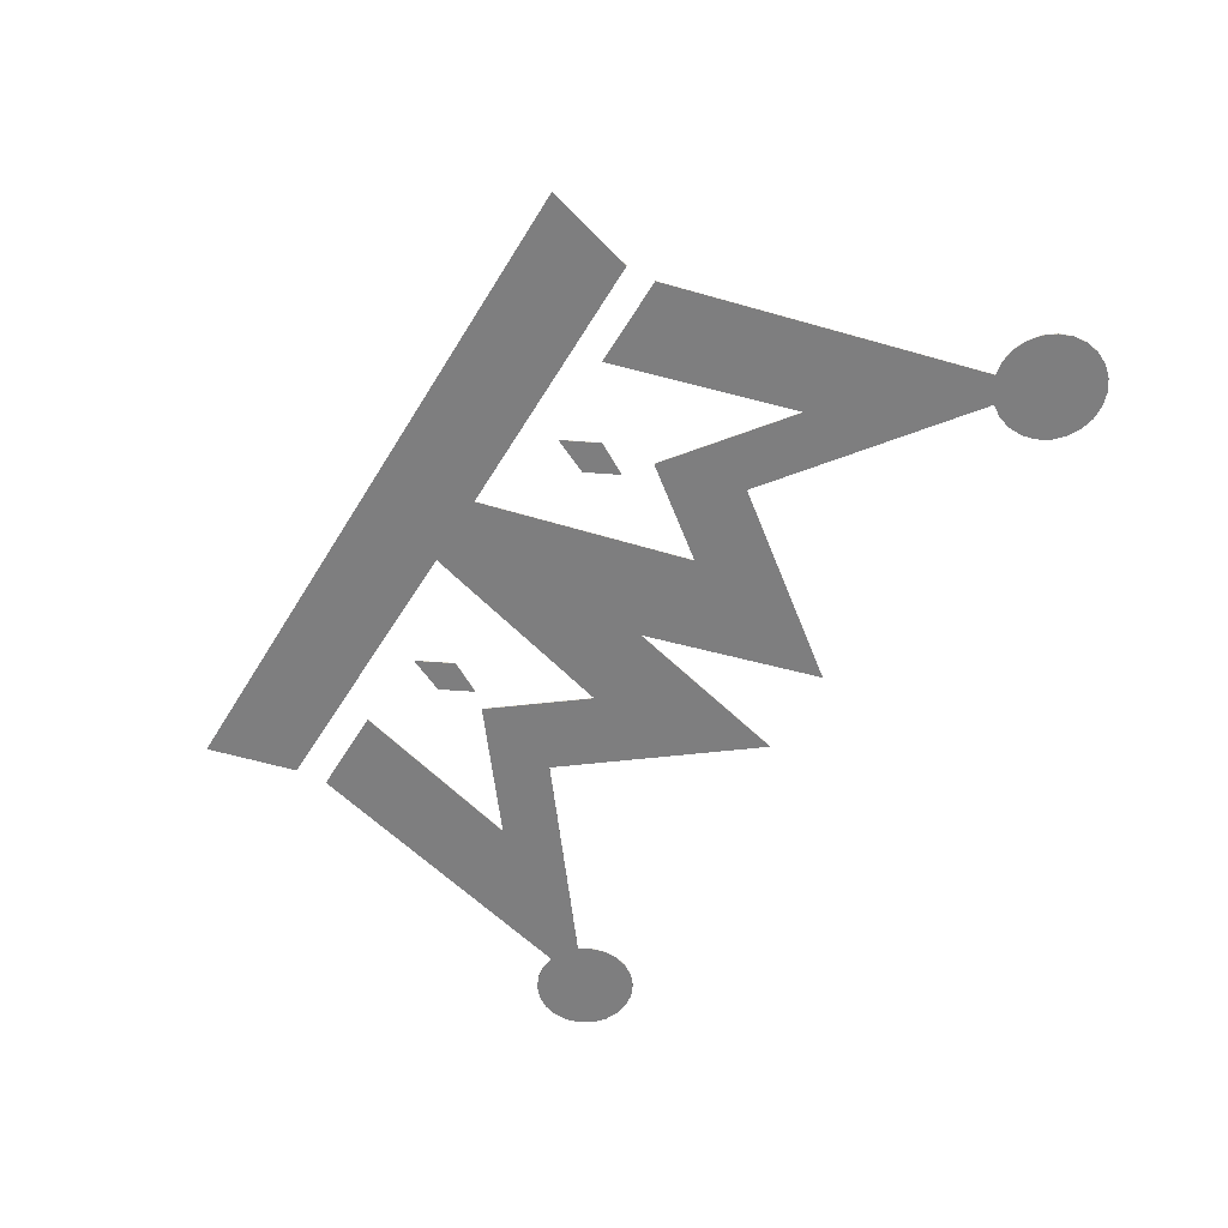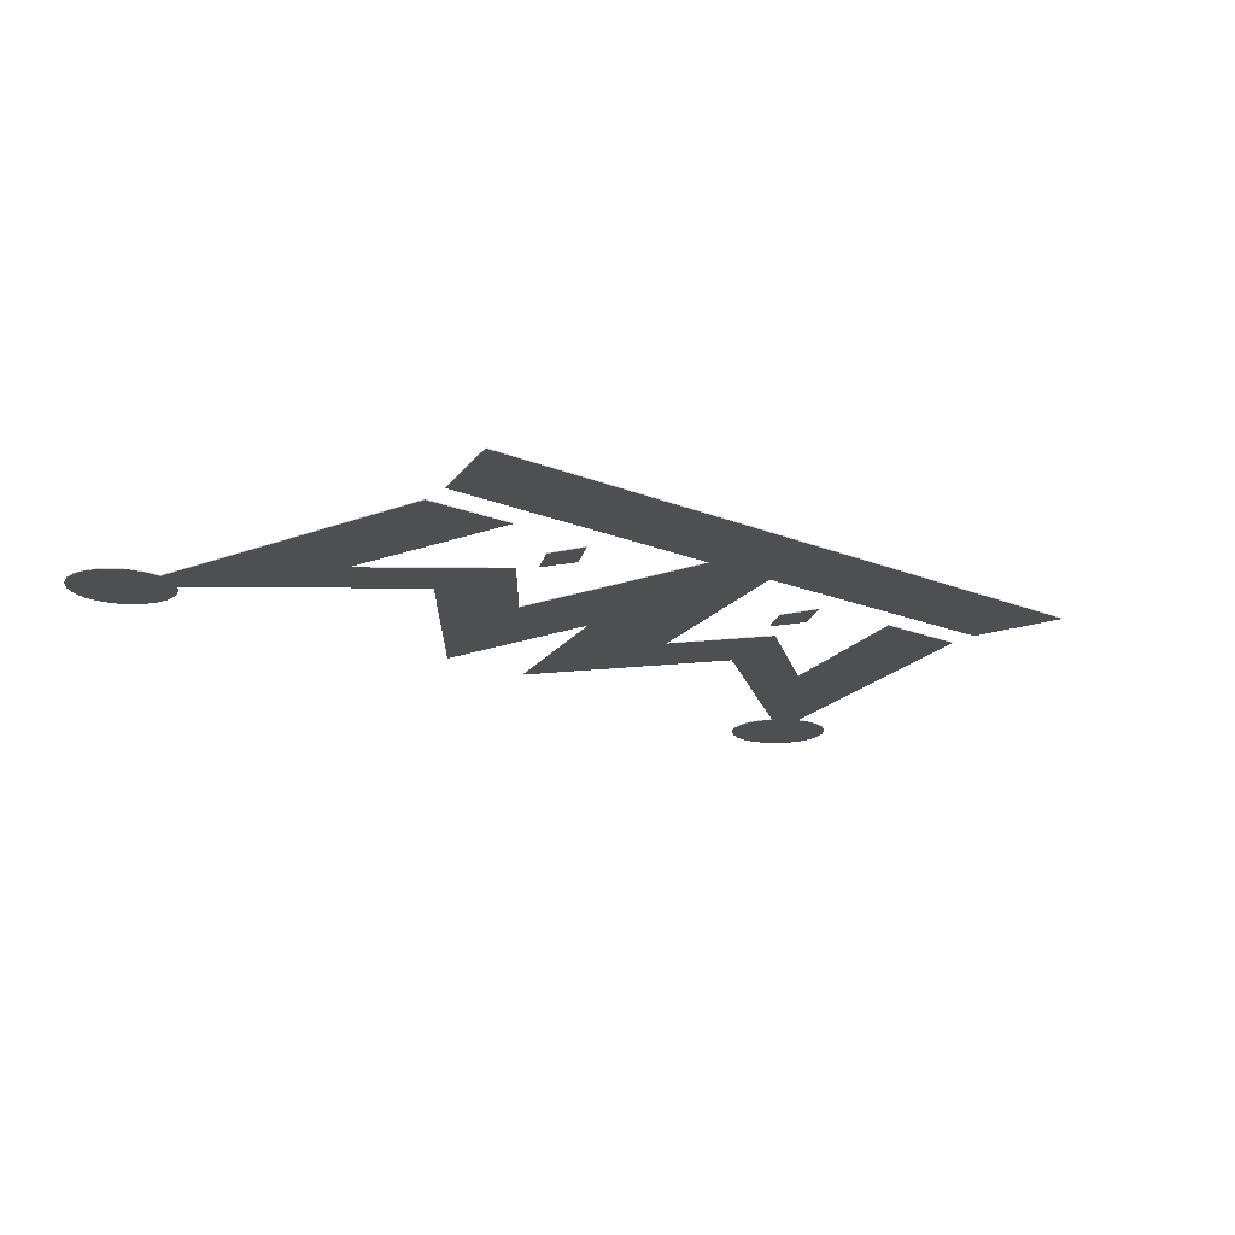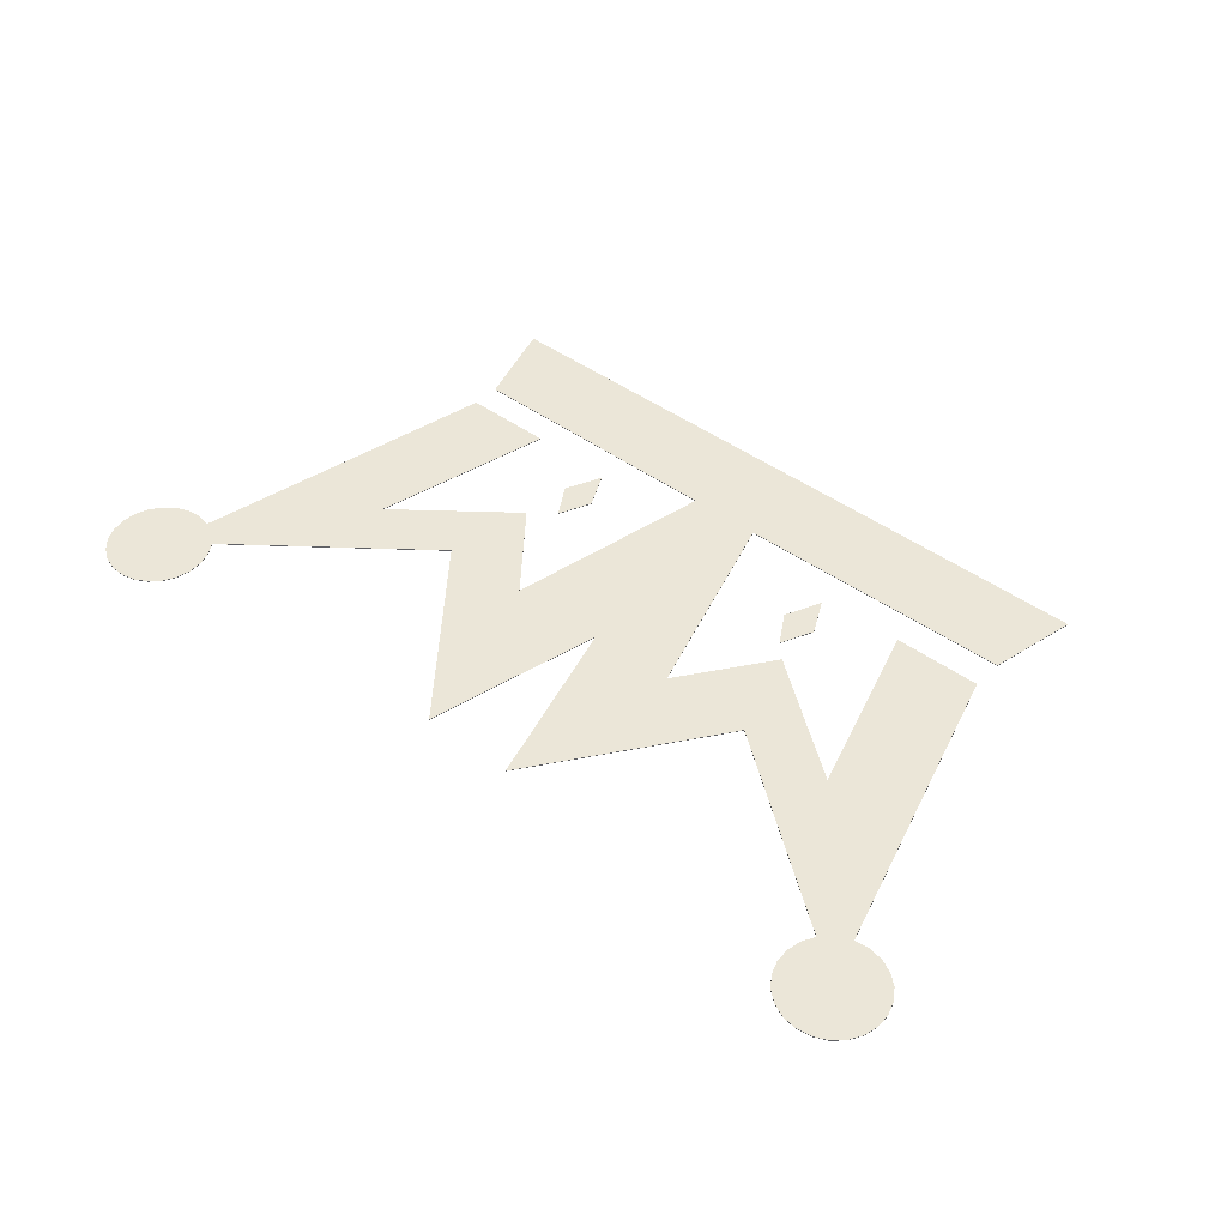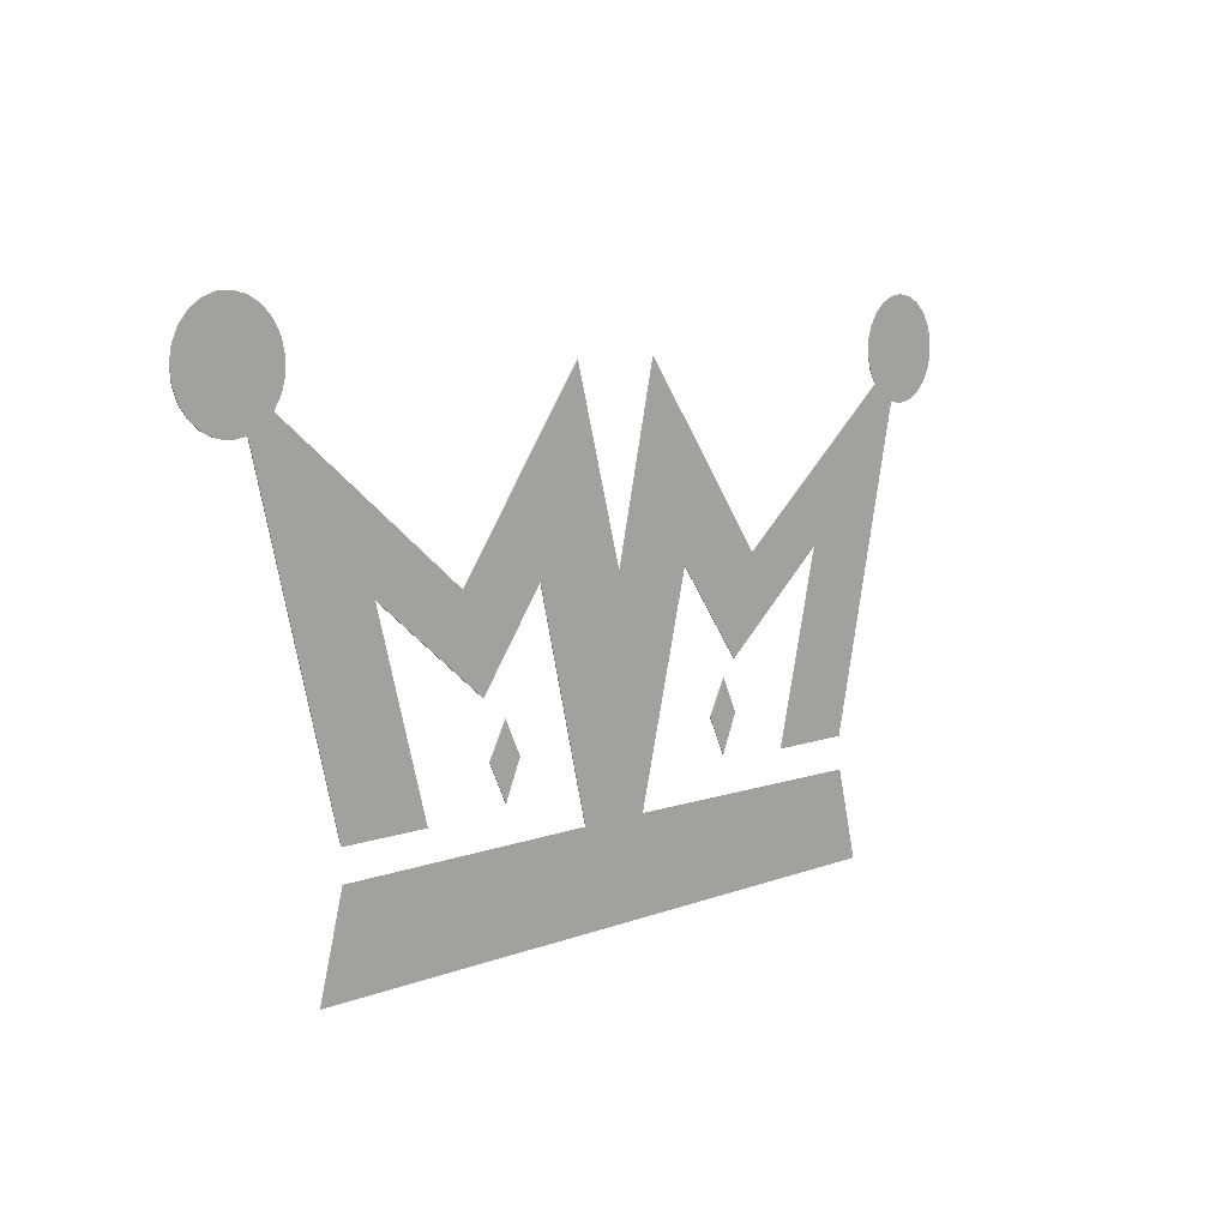
<metadata>
{"format":"obj","ext":"obj","renderer":"f3d","projection":"perspective","resolution":1024,"background":"white","views":[{"elev":-59.5,"azim":58.6,"up":"+Z"},{"elev":-17.9,"azim":-39.0,"up":"+Z"},{"elev":46.3,"azim":-140.5,"up":"+Z"},{"elev":7.1,"azim":131.1,"up":"+Y"}]}
</metadata>
<code>
v -0.06202 0.3569 0
v -0.2585 0.1047 0
v -0.2585 0.1047 0.001
v -0.06202 0.3569 0.001
v 0 0.1 0
v -0.06202 0.3569 0
v -0.06202 0.3569 0.001
v 0 0.1 0.001
v 0.07412 0.3552 0
v 0 0.1 0
v 0 0.1 0.001
v 0.07412 0.3552 0.001
v 0.2666 0.1016 0
v 0.07412 0.3552 0
v 0.07412 0.3552 0.001
v 0.2666 0.1016 0.001
v 0.5398 0.309 0
v 0.2666 0.1016 0
v 0.2666 0.1016 0.001
v 0.5398 0.309 0.001
v 0.5752 0.2851 0
v 0.5954 0.2816 0
v 0.6158 0.2837 0
v 0.6348 0.2911 0
v 0.6512 0.3034 0
v 0.6637 0.3197 0
v 0.6713 0.3387 0
v 0.6736 0.359 0
v 0.6703 0.3793 0
v 0.6617 0.3978 0
v 0.6485 0.4135 0
v 0.6315 0.4249 0
v 0.6121 0.4314 0
v 0.5916 0.4324 0
v 0.5716 0.4279 0
v 0.5536 0.4182 0
v 0.5388 0.404 0
v 0.5284 0.3864 0
v 0.5231 0.3666 0
v 0.5233 0.3461 0
v 0.529 0.3264 0
v 0.5398 0.309 0
v 0.5398 0.309 0.001
v 0.529 0.3264 0.001
v 0.5233 0.3461 0.001
v 0.5231 0.3666 0.001
v 0.5284 0.3864 0.001
v 0.5388 0.404 0.001
v 0.5536 0.4182 0.001
v 0.5716 0.4279 0.001
v 0.5916 0.4324 0.001
v 0.6121 0.4314 0.001
v 0.6315 0.4249 0.001
v 0.6485 0.4135 0.001
v 0.6617 0.3978 0.001
v 0.6703 0.3793 0.001
v 0.6736 0.359 0.001
v 0.6713 0.3387 0.001
v 0.6637 0.3197 0.001
v 0.6512 0.3034 0.001
v 0.6348 0.2911 0.001
v 0.6158 0.2837 0.001
v 0.5954 0.2816 0.001
v 0.5752 0.2851 0.001
v 0.4551 -0.1603 0
v 0.5752 0.2851 0
v 0.5752 0.2851 0.001
v 0.4551 -0.1603 0.001
v 0.325 -0.1603 0
v 0.4551 -0.1603 0
v 0.4551 -0.1603 0.001
v 0.325 -0.1603 0.001
v 0.4012 0.1021 0
v 0.325 -0.1603 0
v 0.325 -0.1603 0.001
v 0.4012 0.1021 0.001
v 0.2349 -0.02514 0
v 0.4012 0.1021 0
v 0.4012 0.1021 0.001
v 0.2349 -0.02514 0.001
v 0.1392 0.09997 0
v 0.2349 -0.02514 0
v 0.2349 -0.02514 0.001
v 0.1392 0.09997 0.001
v 0.06142 -0.2011 0
v 0.1392 0.09997 0
v 0.1392 0.09997 0.001
v 0.06142 -0.2011 0.001
v 0.4534 -0.202 0
v 0.06142 -0.2011 0
v 0.06142 -0.2011 0.001
v 0.4534 -0.202 0.001
v 0.4885 -0.3321 0
v 0.4534 -0.202 0
v 0.4534 -0.202 0.001
v 0.4885 -0.3321 0.001
v -0.4874 -0.3321 0
v 0.4885 -0.3321 0
v 0.4885 -0.3321 0.001
v -0.4874 -0.3321 0.001
v -0.4536 -0.2049 0
v -0.4874 -0.3321 0
v -0.4874 -0.3321 0.001
v -0.4536 -0.2049 0.001
v -0.04347 -0.201 0
v -0.4536 -0.2049 0
v -0.4536 -0.2049 0.001
v -0.04347 -0.201 0.001
v -0.1231 0.0983 0
v -0.04347 -0.201 0
v -0.04347 -0.201 0.001
v -0.1231 0.0983 0.001
v -0.222 -0.02863 0
v -0.1231 0.0983 0
v -0.1231 0.0983 0.001
v -0.222 -0.02863 0.001
v -0.3921 0.1039 0
v -0.222 -0.02863 0
v -0.222 -0.02863 0.001
v -0.3921 0.1039 0.001
v -0.3222 -0.1586 0
v -0.3921 0.1039 0
v -0.3921 0.1039 0.001
v -0.3222 -0.1586 0.001
v -0.4507 -0.1586 0
v -0.3222 -0.1586 0
v -0.3222 -0.1586 0.001
v -0.4507 -0.1586 0.001
v -0.5628 0.2873 0
v -0.4507 -0.1586 0
v -0.4507 -0.1586 0.001
v -0.5628 0.2873 0.001
v -0.5245 0.3119 0
v -0.5137 0.3297 0
v -0.5083 0.3497 0
v -0.5087 0.3705 0
v -0.5149 0.3903 0
v -0.5264 0.4076 0
v -0.5423 0.421 0
v -0.5612 0.4295 0
v -0.5818 0.4323 0
v -0.6024 0.4293 0
v -0.6213 0.4207 0
v -0.637 0.4071 0
v -0.6483 0.3897 0
v -0.6543 0.3698 0
v -0.6545 0.349 0
v -0.649 0.329 0
v -0.638 0.3114 0
v -0.6226 0.2975 0
v -0.6039 0.2884 0
v -0.5834 0.285 0
v -0.5628 0.2873 0
v -0.5628 0.2873 0.001
v -0.5834 0.285 0.001
v -0.6039 0.2884 0.001
v -0.6226 0.2975 0.001
v -0.638 0.3114 0.001
v -0.649 0.329 0.001
v -0.6545 0.349 0.001
v -0.6543 0.3698 0.001
v -0.6483 0.3897 0.001
v -0.637 0.4071 0.001
v -0.6213 0.4207 0.001
v -0.6024 0.4293 0.001
v -0.5818 0.4323 0.001
v -0.5612 0.4295 0.001
v -0.5423 0.421 0.001
v -0.5264 0.4076 0.001
v -0.5149 0.3903 0.001
v -0.5087 0.3705 0.001
v -0.5083 0.3497 0.001
v -0.5137 0.3297 0.001
v -0.5245 0.3119 0.001
v -0.2585 0.1047 0
v -0.5245 0.3119 0
v -0.5245 0.3119 0.001
v -0.2585 0.1047 0.001
v -0.2585 0.1047 0.001
v -0.5245 0.3119 0.001
v -0.5137 0.3297 0.001
v -0.5083 0.3497 0.001
v -0.5087 0.3705 0.001
v -0.5149 0.3903 0.001
v -0.5264 0.4076 0.001
v -0.5423 0.421 0.001
v -0.5612 0.4295 0.001
v -0.5818 0.4323 0.001
v -0.6024 0.4293 0.001
v -0.6213 0.4207 0.001
v -0.637 0.4071 0.001
v -0.6483 0.3897 0.001
v -0.6543 0.3698 0.001
v -0.6545 0.349 0.001
v -0.649 0.329 0.001
v -0.638 0.3114 0.001
v -0.6226 0.2975 0.001
v -0.6039 0.2884 0.001
v -0.5834 0.285 0.001
v -0.5628 0.2873 0.001
v -0.4507 -0.1586 0.001
v -0.3222 -0.1586 0.001
v -0.3921 0.1039 0.001
v -0.222 -0.02863 0.001
v -0.1231 0.0983 0.001
v -0.04347 -0.201 0.001
v -0.4536 -0.2049 0.001
v -0.4874 -0.3321 0.001
v 0.4885 -0.3321 0.001
v 0.4534 -0.202 0.001
v 0.06142 -0.2011 0.001
v 0.1392 0.09997 0.001
v 0.2349 -0.02514 0.001
v 0.4012 0.1021 0.001
v 0.325 -0.1603 0.001
v 0.4551 -0.1603 0.001
v 0.5752 0.2851 0.001
v 0.5954 0.2816 0.001
v 0.6158 0.2837 0.001
v 0.6348 0.2911 0.001
v 0.6512 0.3034 0.001
v 0.6637 0.3197 0.001
v 0.6713 0.3387 0.001
v 0.6736 0.359 0.001
v 0.6703 0.3793 0.001
v 0.6617 0.3978 0.001
v 0.6485 0.4135 0.001
v 0.6315 0.4249 0.001
v 0.6121 0.4314 0.001
v 0.5916 0.4324 0.001
v 0.5716 0.4279 0.001
v 0.5536 0.4182 0.001
v 0.5388 0.404 0.001
v 0.5284 0.3864 0.001
v 0.5231 0.3666 0.001
v 0.5233 0.3461 0.001
v 0.529 0.3264 0.001
v 0.5398 0.309 0.001
v 0.2666 0.1016 0.001
v 0.07412 0.3552 0.001
v 0 0.1 0.001
v -0.06202 0.3569 0.001
v -0.5245 0.3119 0
v -0.2585 0.1047 0
v -0.06202 0.3569 0
v 0 0.1 0
v 0.07412 0.3552 0
v 0.2666 0.1016 0
v 0.5398 0.309 0
v 0.529 0.3264 0
v 0.5233 0.3461 0
v 0.5231 0.3666 0
v 0.5284 0.3864 0
v 0.5388 0.404 0
v 0.5536 0.4182 0
v 0.5716 0.4279 0
v 0.5916 0.4324 0
v 0.6121 0.4314 0
v 0.6315 0.4249 0
v 0.6485 0.4135 0
v 0.6617 0.3978 0
v 0.6703 0.3793 0
v 0.6736 0.359 0
v 0.6713 0.3387 0
v 0.6637 0.3197 0
v 0.6512 0.3034 0
v 0.6348 0.2911 0
v 0.6158 0.2837 0
v 0.5954 0.2816 0
v 0.5752 0.2851 0
v 0.4551 -0.1603 0
v 0.325 -0.1603 0
v 0.4012 0.1021 0
v 0.2349 -0.02514 0
v 0.1392 0.09997 0
v 0.06142 -0.2011 0
v 0.4534 -0.202 0
v 0.4885 -0.3321 0
v -0.4874 -0.3321 0
v -0.4536 -0.2049 0
v -0.04347 -0.201 0
v -0.1231 0.0983 0
v -0.222 -0.02863 0
v -0.3921 0.1039 0
v -0.3222 -0.1586 0
v -0.4507 -0.1586 0
v -0.5628 0.2873 0
v -0.5834 0.285 0
v -0.6039 0.2884 0
v -0.6226 0.2975 0
v -0.638 0.3114 0
v -0.649 0.329 0
v -0.6545 0.349 0
v -0.6543 0.3698 0
v -0.6483 0.3897 0
v -0.637 0.4071 0
v -0.6213 0.4207 0
v -0.6024 0.4293 0
v -0.5818 0.4323 0
v -0.5612 0.4295 0
v -0.5423 0.421 0
v -0.5264 0.4076 0
v -0.5149 0.3903 0
v -0.5087 0.3705 0
v -0.5083 0.3497 0
v -0.5137 0.3297 0
v 0.1989 -0.152 0
v 0.2254 -0.1 0
v 0.2254 -0.1 0.001
v 0.1989 -0.152 0.001
v 0.1749 -0.1 0
v 0.1989 -0.152 0
v 0.1989 -0.152 0.001
v 0.1749 -0.1 0.001
v 0.1989 -0.05306 0
v 0.1749 -0.1 0
v 0.1749 -0.1 0.001
v 0.1989 -0.05306 0.001
v 0.2254 -0.1 0
v 0.1989 -0.05306 0
v 0.1989 -0.05306 0.001
v 0.2254 -0.1 0.001
v 0.2254 -0.1 0.001
v 0.1989 -0.05306 0.001
v 0.1749 -0.1 0.001
v 0.1989 -0.152 0.001
v 0.1989 -0.05306 0
v 0.2254 -0.1 0
v 0.1989 -0.152 0
v 0.1749 -0.1 0
v -0.2013 -0.1497 0
v -0.1747 -0.09775 0
v -0.1747 -0.09775 0.001
v -0.2013 -0.1497 0.001
v -0.2253 -0.09775 0
v -0.2013 -0.1497 0
v -0.2013 -0.1497 0.001
v -0.2253 -0.09775 0.001
v -0.2013 -0.05081 0
v -0.2253 -0.09775 0
v -0.2253 -0.09775 0.001
v -0.2013 -0.05081 0.001
v -0.1747 -0.09775 0
v -0.2013 -0.05081 0
v -0.2013 -0.05081 0.001
v -0.1747 -0.09775 0.001
v -0.1747 -0.09775 0.001
v -0.2013 -0.05081 0.001
v -0.2253 -0.09775 0.001
v -0.2013 -0.1497 0.001
v -0.2013 -0.05081 0
v -0.1747 -0.09775 0
v -0.2013 -0.1497 0
v -0.2253 -0.09775 0
g d4fed3ae-e341-11ea-a60f-54bf646e7e1f
f 1 2 4
f 4 2 3
g d4fefa8c-e341-11ea-bd72-54bf646e7e1f
f 5 6 8
f 8 6 7
g d4ff21f6-e341-11ea-9ab7-54bf646e7e1f
f 9 10 12
f 12 10 11
g d4ff48e6-e341-11ea-9af2-54bf646e7e1f
f 13 14 16
f 16 14 15
g d4ff9706-e341-11ea-a0af-54bf646e7e1f
f 17 18 20
f 20 18 19
g d4ffe50a-e341-11ea-938a-54bf646e7e1f
f 64 21 63
f 63 21 22
f 63 22 62
f 62 22 23
f 62 23 61
f 61 23 24
f 61 24 60
f 60 24 25
f 60 25 59
f 59 25 26
f 59 26 58
f 58 26 27
f 58 27 57
f 57 27 28
f 57 28 56
f 56 28 29
f 56 29 55
f 55 29 30
f 55 30 54
f 54 30 31
f 54 31 53
f 53 31 32
f 53 32 52
f 52 32 33
f 52 33 51
f 51 33 34
f 51 34 50
f 50 34 35
f 50 35 49
f 49 35 36
f 49 36 48
f 48 36 37
f 48 37 47
f 47 37 38
f 47 38 46
f 46 38 39
f 46 39 45
f 45 39 40
f 45 40 44
f 44 40 41
f 44 41 43
f 43 41 42
g d5003336-e341-11ea-9cd7-54bf646e7e1f
f 65 66 68
f 68 66 67
g d500812e-e341-11ea-9969-54bf646e7e1f
f 69 70 72
f 72 70 71
g d500cfae-e341-11ea-a179-54bf646e7e1f
f 73 74 76
f 76 74 75
g d50144a8-e341-11ea-8374-54bf646e7e1f
f 77 78 80
f 80 78 79
g d5019358-e341-11ea-9480-54bf646e7e1f
f 81 82 84
f 84 82 83
g d502081c-e341-11ea-a193-54bf646e7e1f
f 85 86 88
f 88 86 87
g d502561c-e341-11ea-ba81-54bf646e7e1f
f 89 90 92
f 92 90 91
g d502cb52-e341-11ea-825c-54bf646e7e1f
f 93 94 96
f 96 94 95
g d50340a2-e341-11ea-8f02-54bf646e7e1f
f 97 98 100
f 100 98 99
g d503b780-e341-11ea-8205-54bf646e7e1f
f 101 102 104
f 104 102 103
g d504521a-e341-11ea-8994-54bf646e7e1f
f 105 106 108
f 108 106 107
g d504c74c-e341-11ea-8dd1-54bf646e7e1f
f 109 110 112
f 112 110 111
g d5056376-e341-11ea-9d75-54bf646e7e1f
f 113 114 116
f 116 114 115
g d505ffd2-e341-11ea-a0ad-54bf646e7e1f
f 117 118 120
f 120 118 119
g d5069c02-e341-11ea-a435-54bf646e7e1f
f 121 122 124
f 124 122 123
g d5073864-e341-11ea-9198-54bf646e7e1f
f 125 126 128
f 128 126 127
g d507d4a8-e341-11ea-be7f-54bf646e7e1f
f 129 130 132
f 132 130 131
g d5089836-e341-11ea-948f-54bf646e7e1f
f 174 133 173
f 173 133 134
f 173 134 172
f 172 134 135
f 172 135 171
f 171 135 136
f 171 136 170
f 170 136 137
f 170 137 169
f 169 137 138
f 169 138 168
f 168 138 139
f 168 139 167
f 167 139 140
f 167 140 166
f 166 140 141
f 166 141 165
f 165 141 142
f 165 142 164
f 164 142 143
f 164 143 163
f 163 143 144
f 163 144 162
f 162 144 145
f 162 145 161
f 161 145 146
f 161 146 160
f 160 146 147
f 160 147 159
f 159 147 148
f 159 148 158
f 158 148 149
f 158 149 157
f 157 149 150
f 157 150 156
f 156 150 151
f 156 151 155
f 155 151 152
f 155 152 154
f 154 152 153
g d5093448-e341-11ea-b71f-54bf646e7e1f
f 175 176 178
f 178 176 177
g d509f778-e341-11ea-80c5-54bf646e7e1f
f 180 203 179
f 179 203 204
f 179 204 205
f 181 195 180
f 180 195 196
f 180 196 197
f 195 181 194
f 194 181 182
f 194 182 193
f 193 182 183
f 193 183 192
f 192 183 184
f 192 184 191
f 191 184 185
f 191 185 190
f 190 185 186
f 190 186 189
f 189 186 187
f 189 187 188
f 197 198 180
f 180 198 199
f 180 199 200
f 180 200 203
f 203 200 201
f 203 201 202
f 206 241 205
f 205 241 242
f 205 242 179
f 207 208 206
f 206 208 209
f 206 209 211
f 211 209 210
f 206 211 241
f 241 211 212
f 241 212 240
f 240 212 239
f 239 212 213
f 239 213 214
f 215 216 214
f 214 216 217
f 214 217 238
f 238 217 218
f 238 218 219
f 219 220 238
f 238 220 221
f 238 221 222
f 238 222 237
f 237 222 223
f 237 223 236
f 236 223 224
f 236 224 235
f 235 224 225
f 235 225 234
f 234 225 226
f 234 226 233
f 233 226 227
f 233 227 232
f 232 227 228
f 232 228 231
f 231 228 229
f 231 229 230
f 238 239 214
g d50ae22e-e341-11ea-a1b5-54bf646e7e1f
f 244 284 243
f 243 284 287
f 243 287 288
f 245 282 244
f 244 282 283
f 244 283 284
f 245 246 282
f 282 246 281
f 281 246 276
f 281 276 278
f 278 276 277
f 276 246 275
f 275 246 247
f 275 247 248
f 249 273 248
f 248 273 274
f 248 274 275
f 250 265 249
f 249 265 266
f 249 266 267
f 265 250 264
f 264 250 251
f 264 251 263
f 263 251 252
f 263 252 262
f 262 252 253
f 262 253 261
f 261 253 254
f 261 254 260
f 260 254 255
f 260 255 259
f 259 255 256
f 259 256 258
f 258 256 257
f 267 268 249
f 249 268 269
f 249 269 270
f 249 270 273
f 273 270 271
f 273 271 272
f 278 279 281
f 281 279 280
f 285 286 284
f 284 286 287
f 288 289 243
f 243 289 290
f 243 290 291
f 291 292 243
f 243 292 306
f 306 292 293
f 306 293 305
f 305 293 294
f 305 294 304
f 304 294 295
f 304 295 303
f 303 295 296
f 303 296 302
f 302 296 297
f 302 297 301
f 301 297 298
f 301 298 300
f 300 298 299
g d559c76e-e341-11ea-b8b7-54bf646e7e1f
f 307 308 310
f 310 308 309
g d55a8abe-e341-11ea-a106-54bf646e7e1f
f 311 312 314
f 314 312 313
g d55b4e0c-e341-11ea-af9b-54bf646e7e1f
f 315 316 318
f 318 316 317
g d55c3876-e341-11ea-b14d-54bf646e7e1f
f 319 320 322
f 322 320 321
g d55ed09e-e341-11ea-b0b6-54bf646e7e1f
f 324 325 323
f 323 325 326
g d560a564-e341-11ea-9a84-54bf646e7e1f
f 327 328 330
f 330 328 329
g d5a8861e-e341-11ea-8e90-54bf646e7e1f
f 331 332 334
f 334 332 333
g d5aa33d8-e341-11ea-96fb-54bf646e7e1f
f 335 336 338
f 338 336 337
g d5ab6c62-e341-11ea-95ff-54bf646e7e1f
f 339 340 342
f 342 340 341
g d5ac2fb6-e341-11ea-973b-54bf646e7e1f
f 343 344 346
f 346 344 345
g d5ad1a36-e341-11ea-affe-54bf646e7e1f
f 348 349 347
f 347 349 350
g d5ae0474-e341-11ea-ada2-54bf646e7e1f
f 351 352 354
f 354 352 353

</code>
